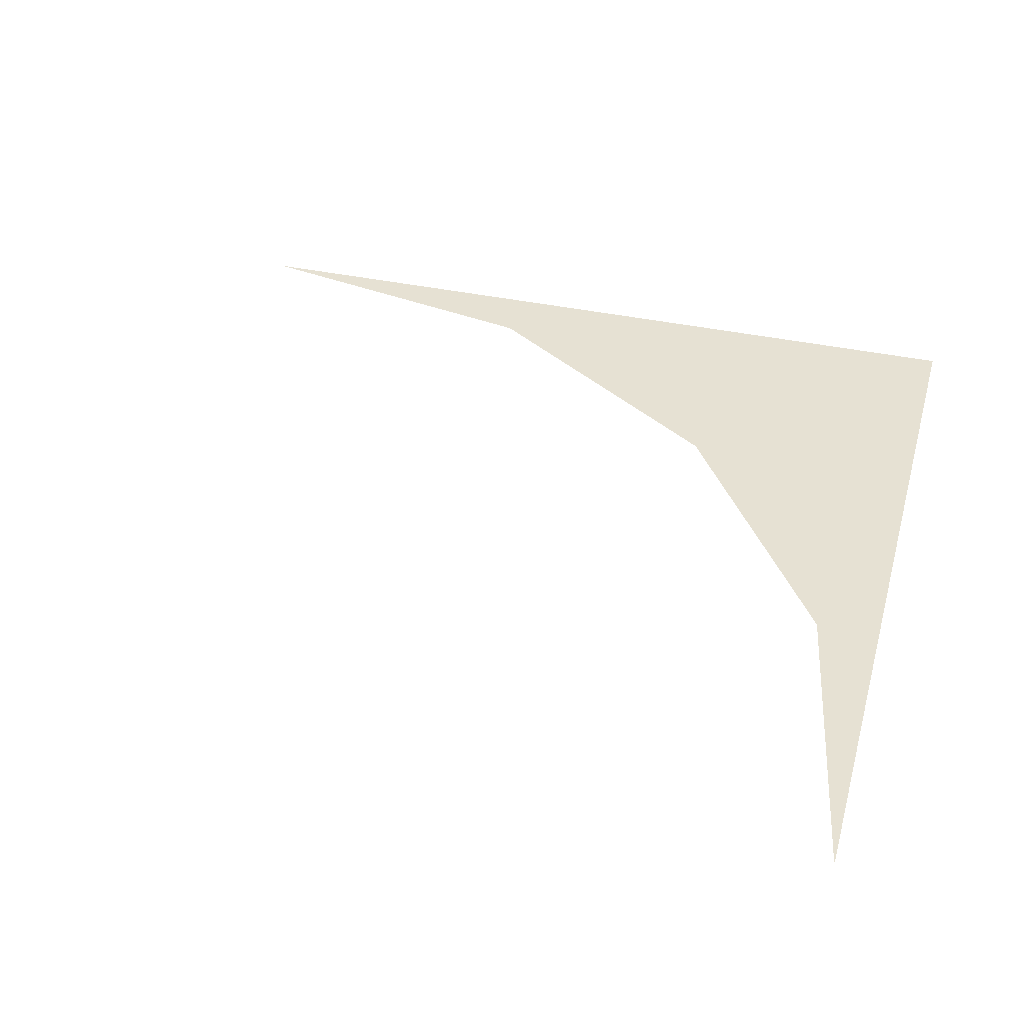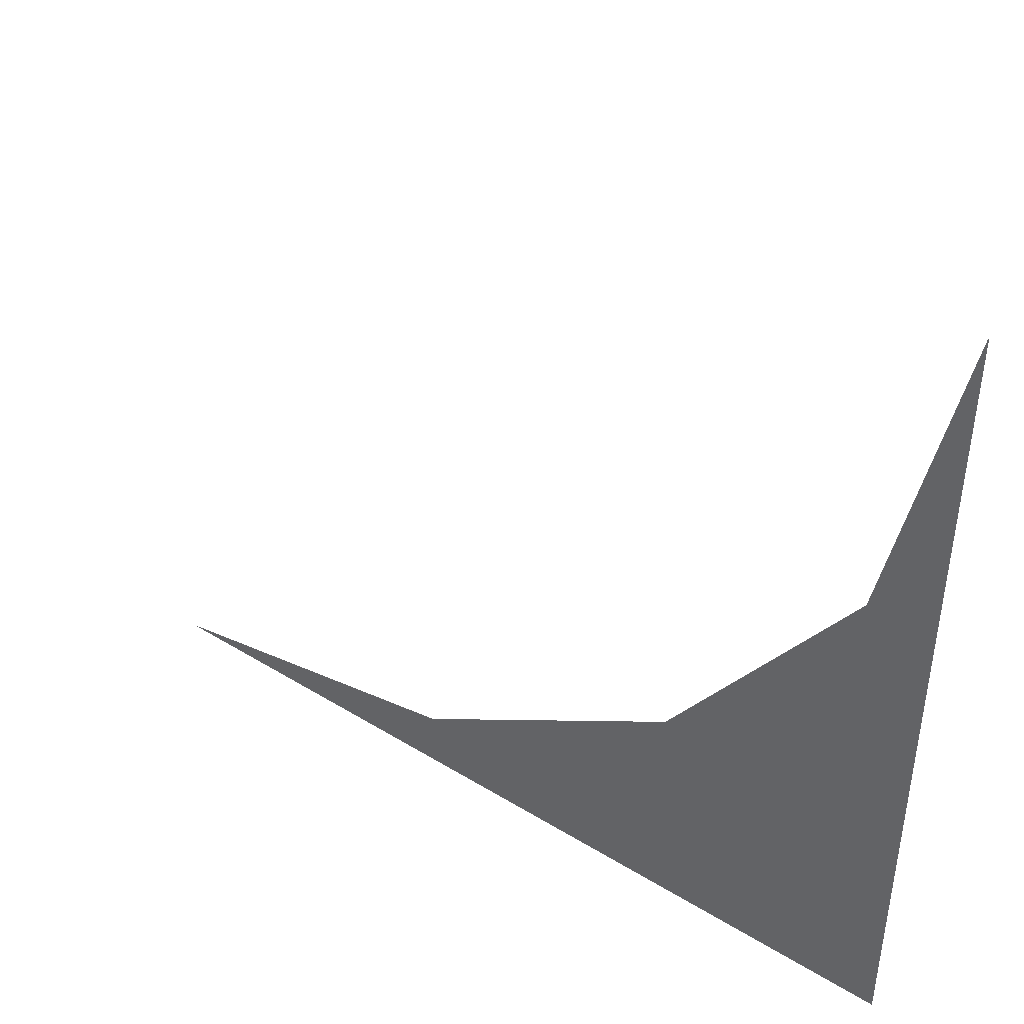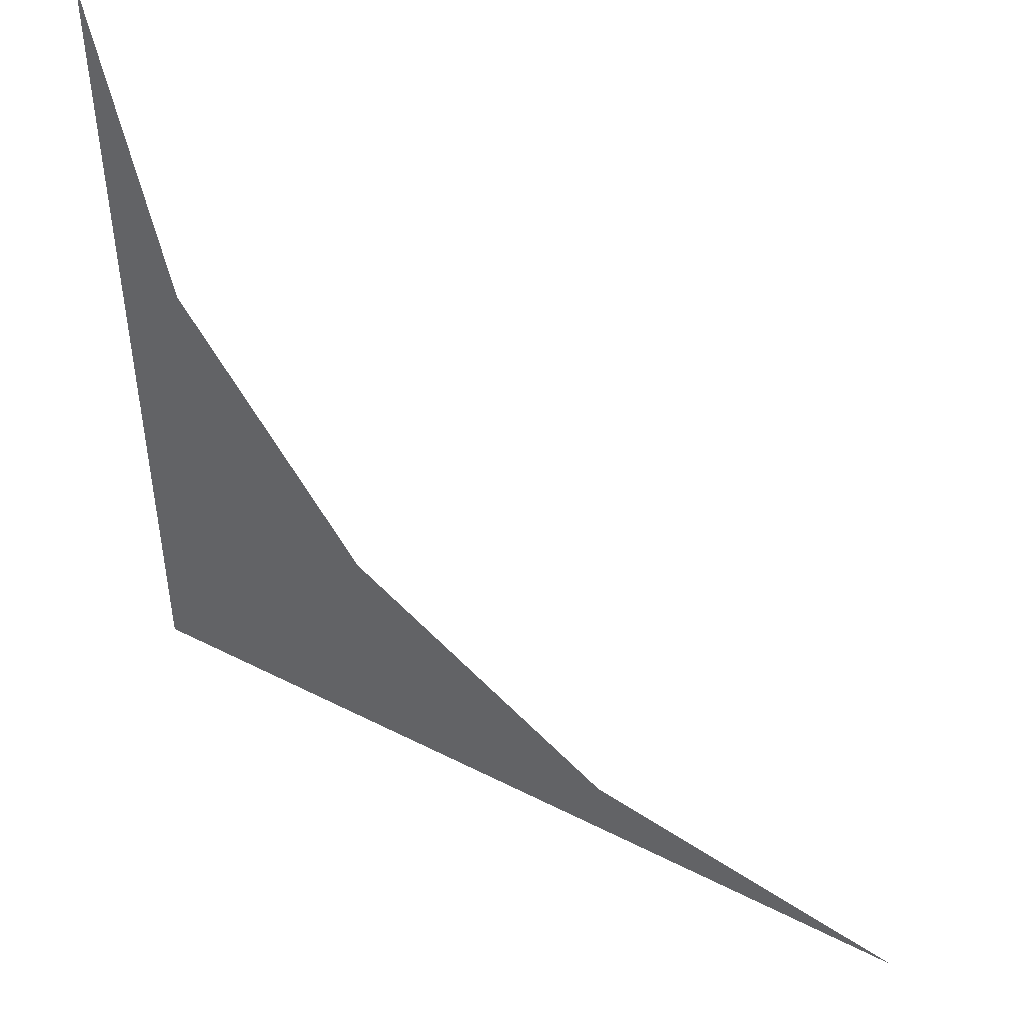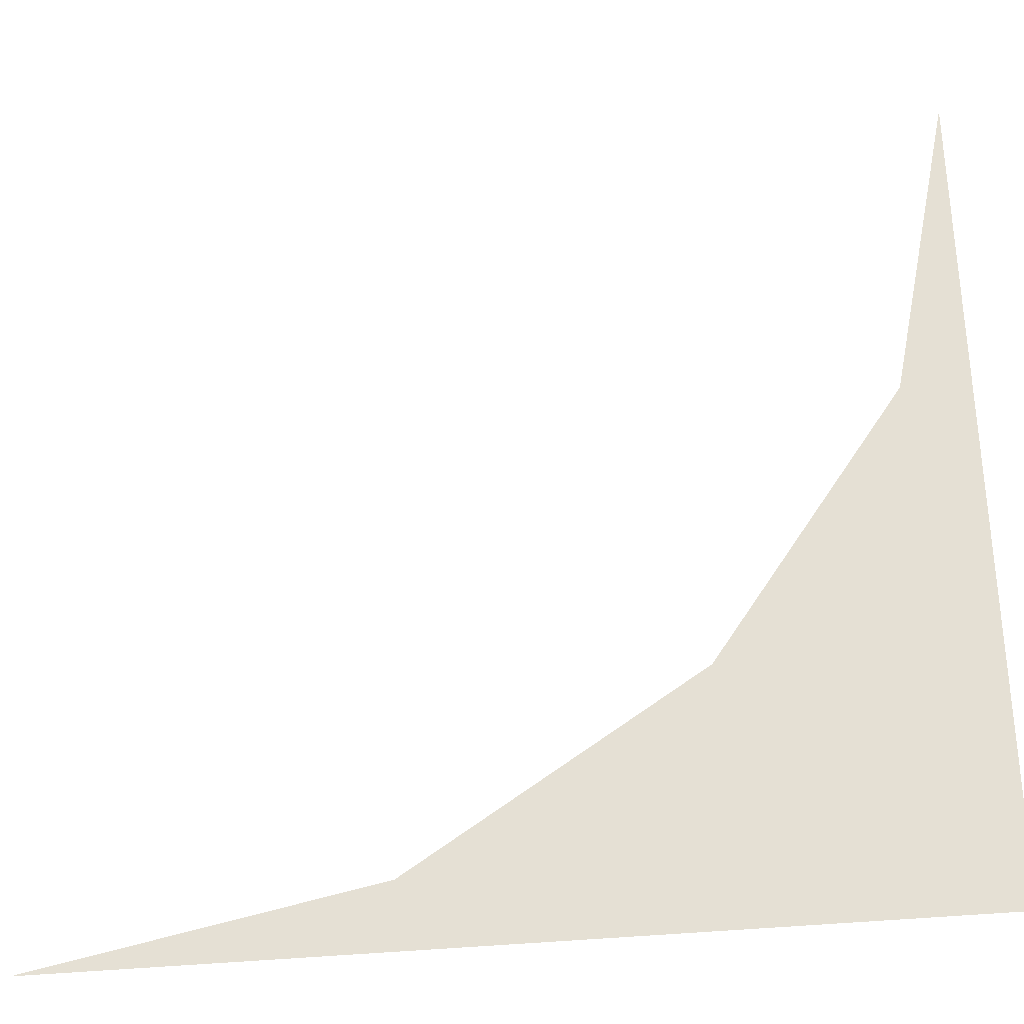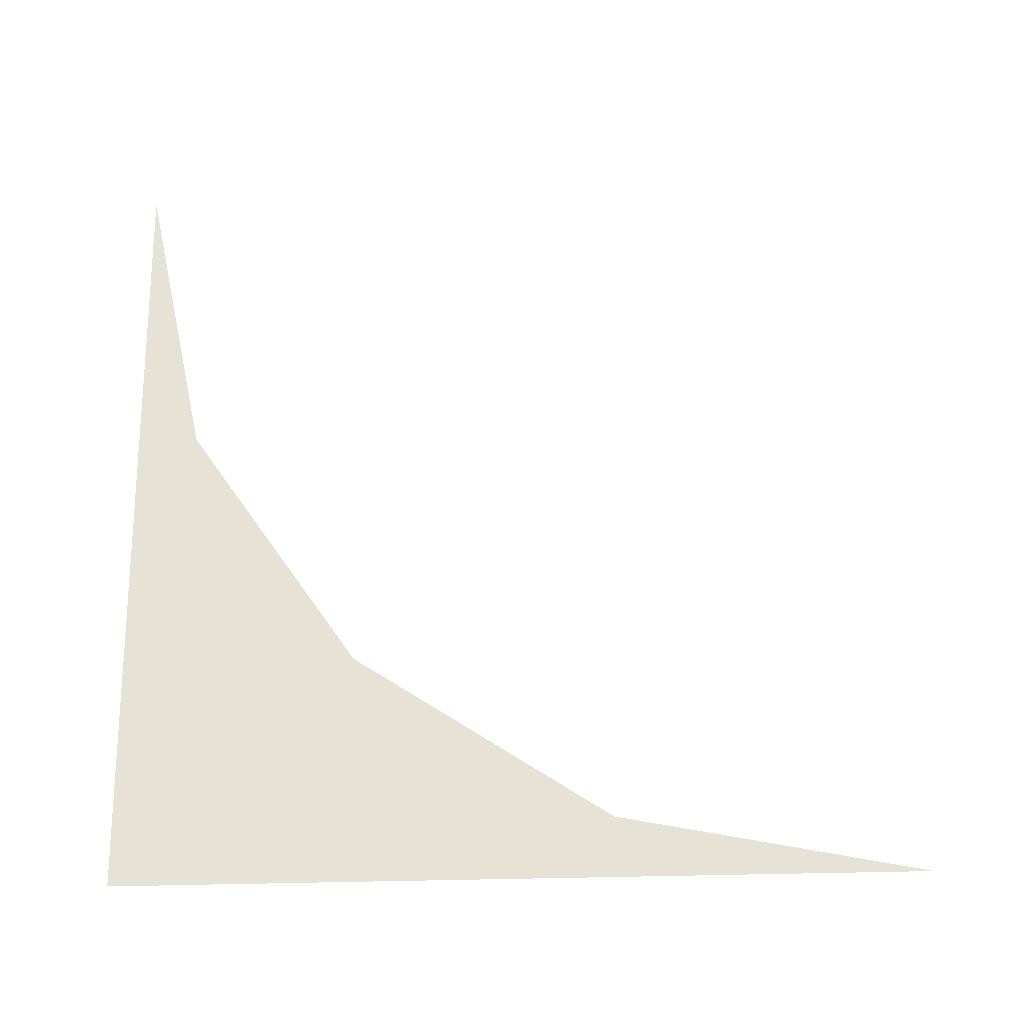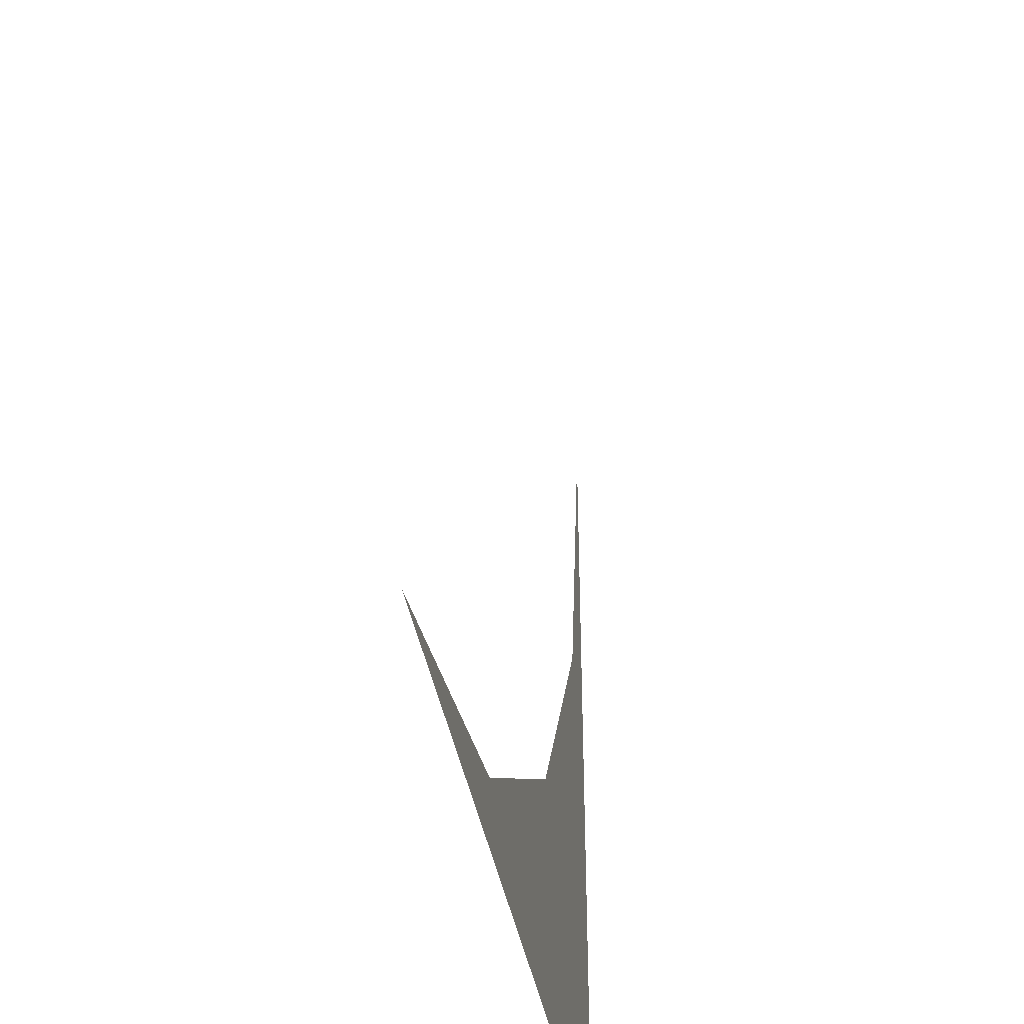
<metadata>
{"format":"obj","ext":"obj","renderer":"f3d","projection":"perspective","resolution":1024,"background":"white","views":[{"elev":38.6,"azim":105.1,"up":"+Y"},{"elev":45.1,"azim":-144.6,"up":"+Z"},{"elev":47.9,"azim":29.9,"up":"+Z"},{"elev":-33.4,"azim":-171.1,"up":"+Z"},{"elev":62.9,"azim":-91.1,"up":"+Y"},{"elev":-40.3,"azim":100.1,"up":"+Z"}]}
</metadata>
<code>
v  -0.5 -0.0001 -0.5
v  -0.4231 -0.0001 0.1176
v  -0.2065 -0.0001 -0.2065
v  0.5 -0.0001 -0.4992
v  0.5 -0.0001 -0.5
v  0.1176 -0.0001 -0.4231
v  -0.4992 -0.0001 0.5
v  -0.5 -0.0001 0.5
g Box001
f 1 2 3
f 1 4 5
f 1 6 4
f 1 3 6
f 7 1 8
f 2 1 7

</code>
